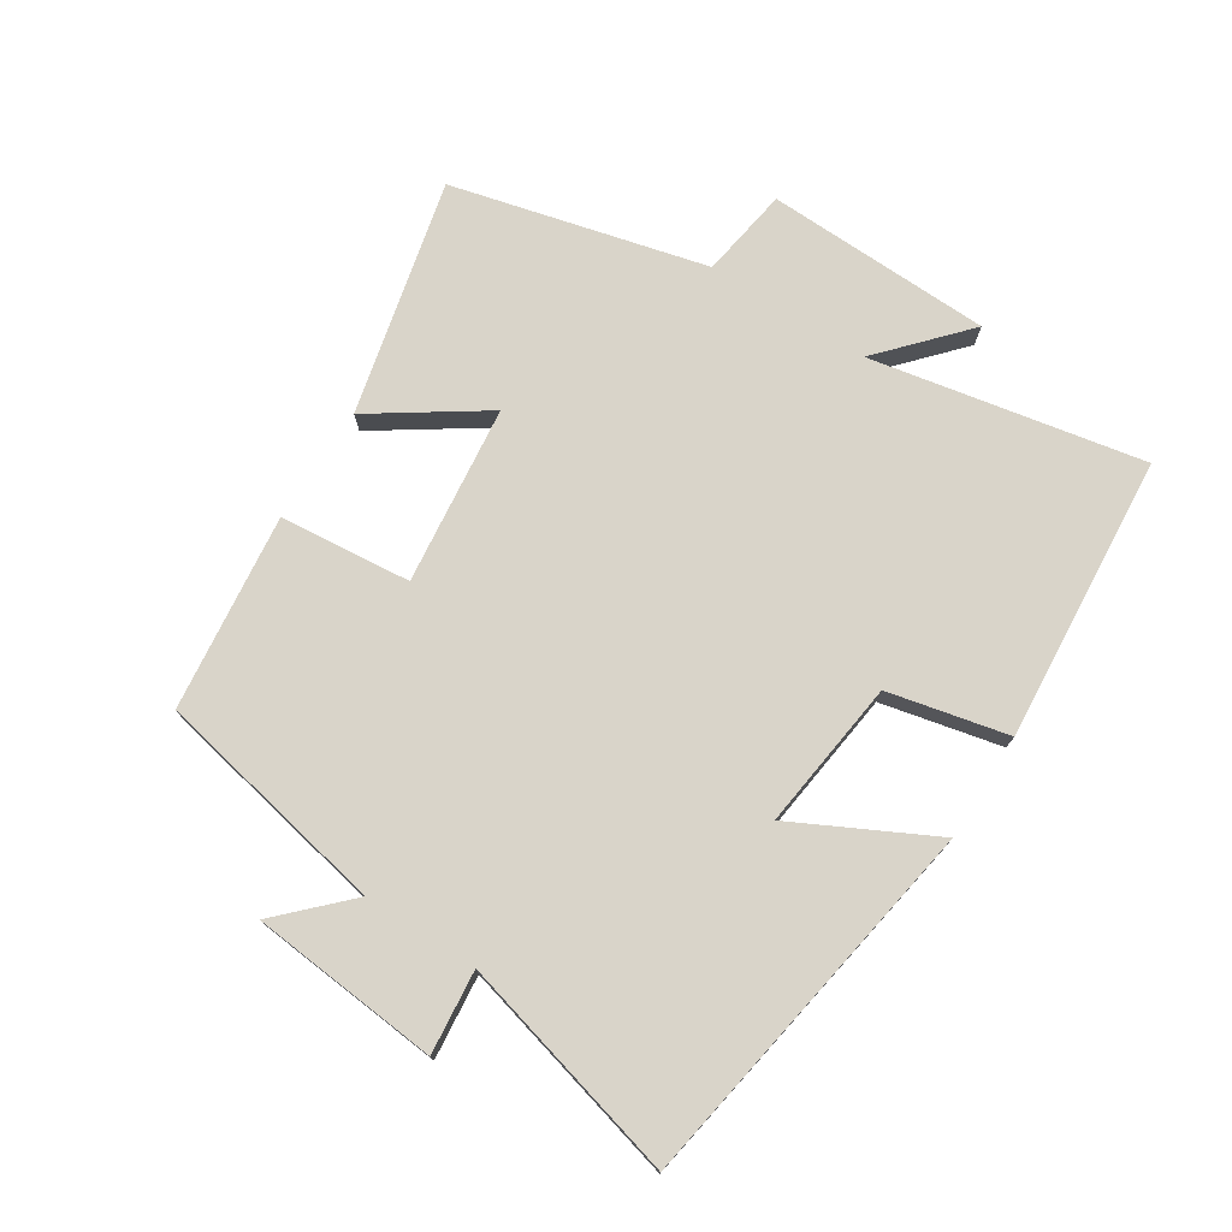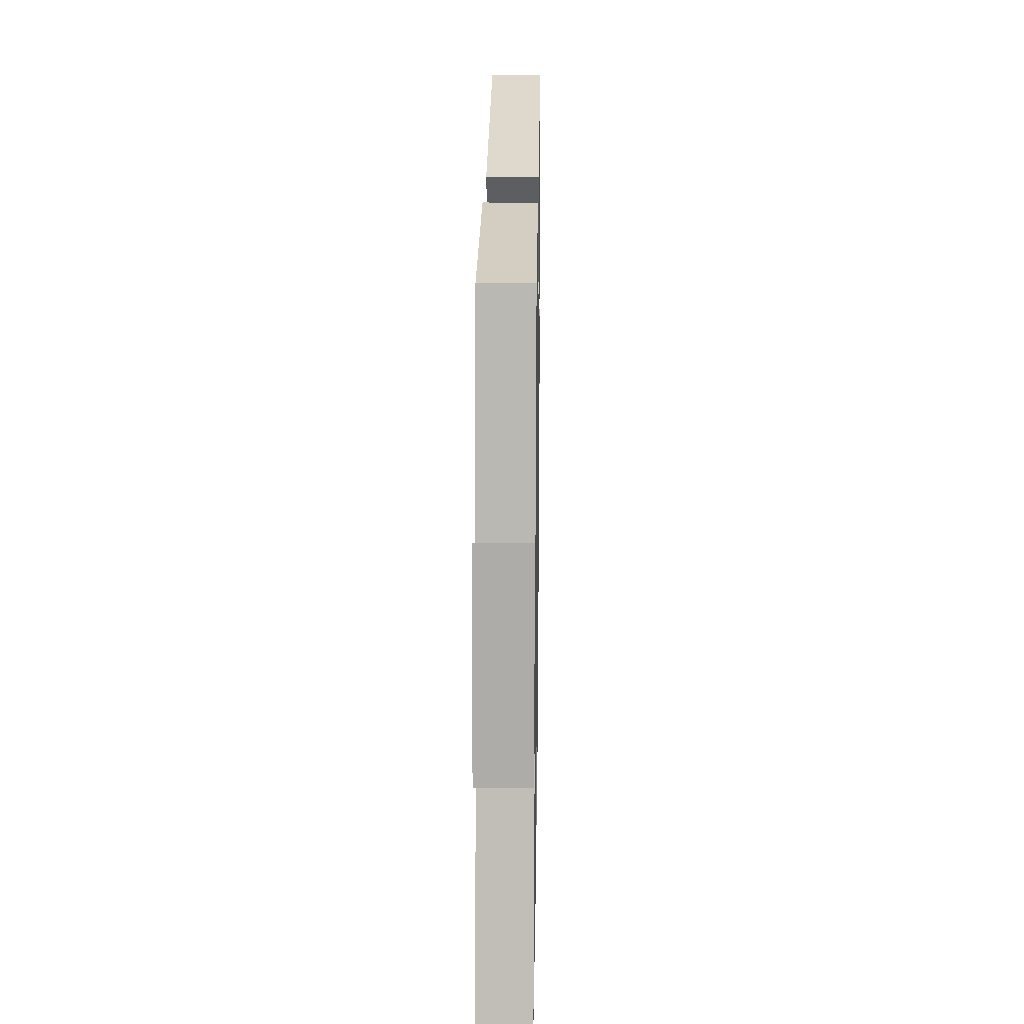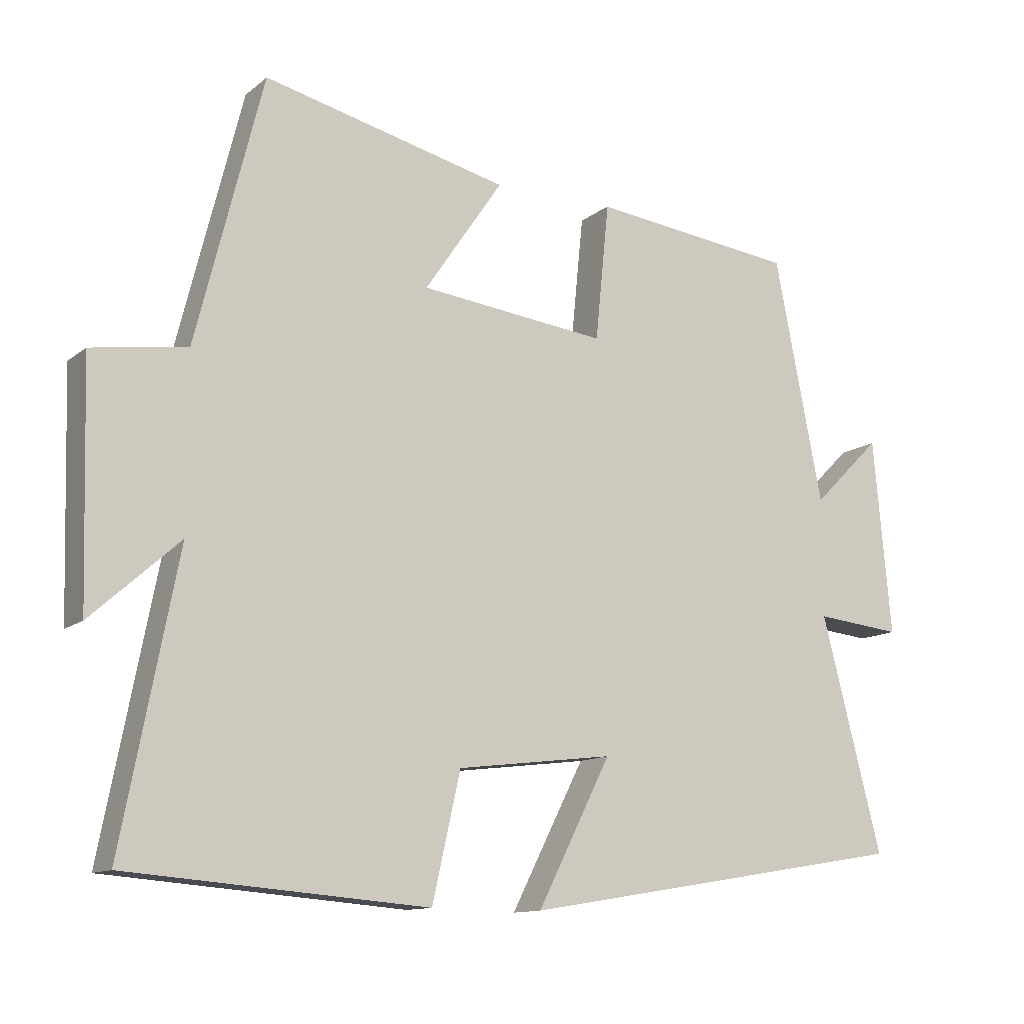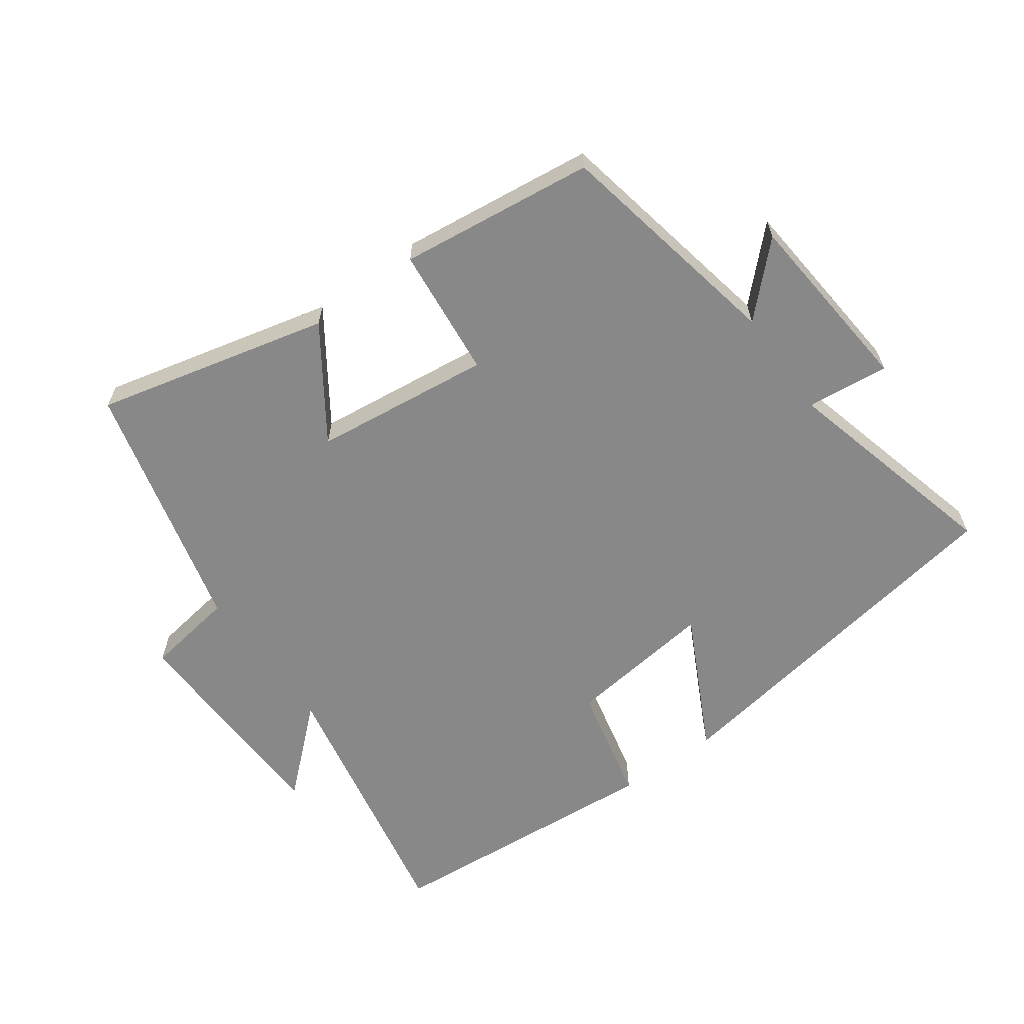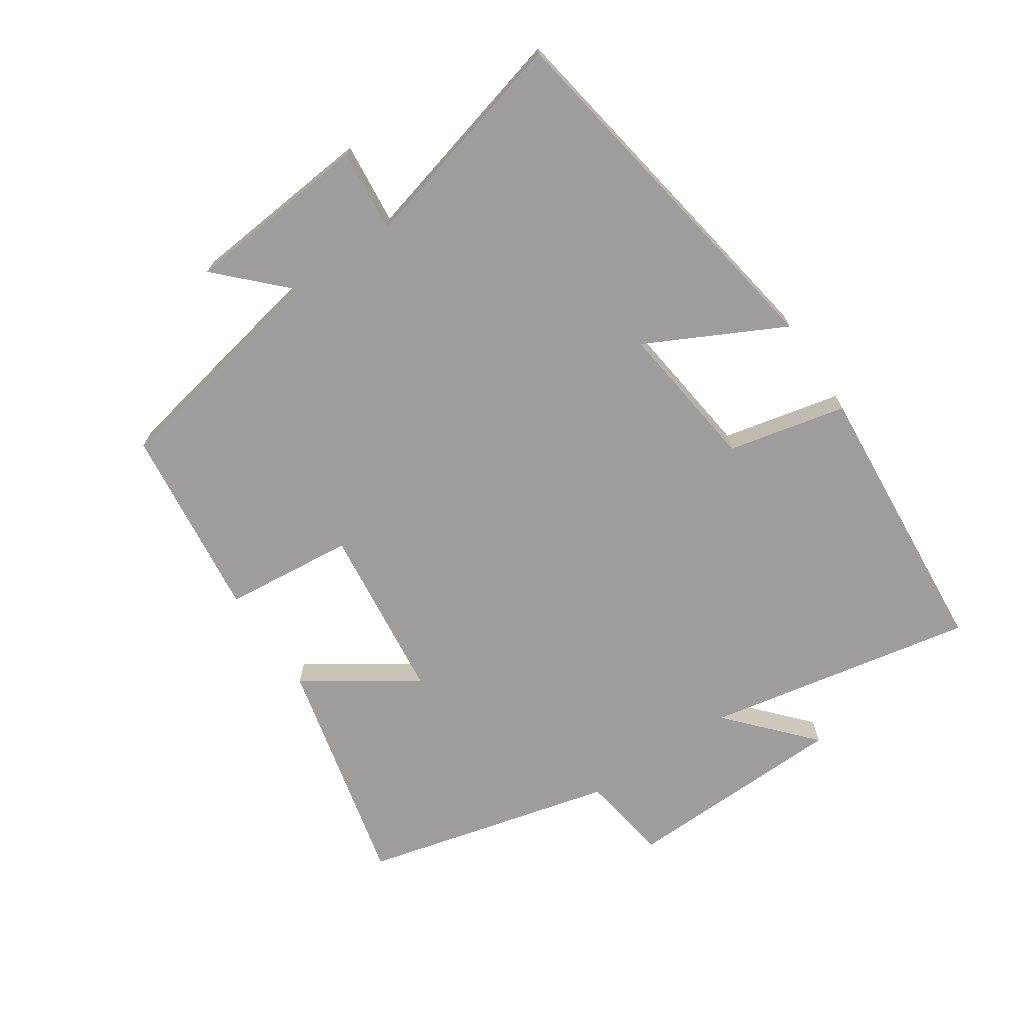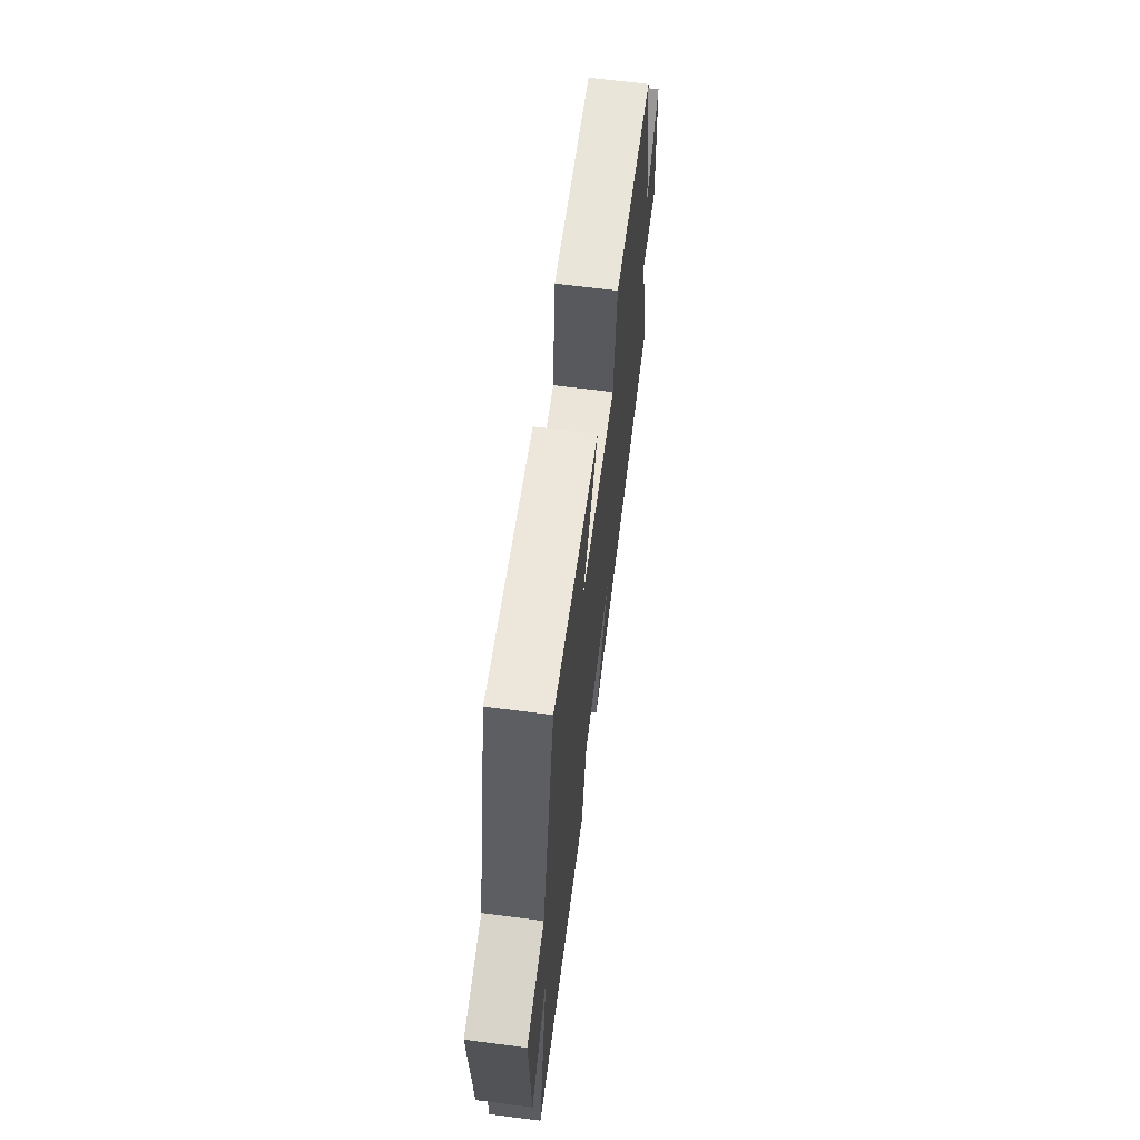
<metadata>
{"format":"obj","ext":"obj","renderer":"f3d","projection":"perspective","resolution":1024,"background":"white","views":[{"elev":74.9,"azim":122.7,"up":"+Y"},{"elev":18.4,"azim":90.9,"up":"+Z"},{"elev":-12.2,"azim":-29.9,"up":"+Z"},{"elev":-62.7,"azim":35.8,"up":"+Y"},{"elev":-70.4,"azim":124.0,"up":"+Y"},{"elev":66.0,"azim":-82.6,"up":"+Z"}]}
</metadata>
<code>
v -0.403 0.07 0.586
v -0.046 0.07 0.5
v -0.16 0.07 0.332
v 0.112 0.07 0.3
v 0.132 0.07 0.5
v 0.43 0.07 0.464
v 0.5 0.07 0.109
v 0.6 0.07 0.208
v 0.626 0.07 -0.078
v 0.5 0.07 -0.065
v 0.588 0.07 -0.406
v 0.017 0.07 -0.5
v 0.124 0.07 -0.29
v -0.104 0.07 -0.318
v -0.145 0.07 -0.5
v -0.58 0.07 -0.465
v -0.5 0.07 -0.051
v -0.628 0.07 -0.166
v -0.638 0.07 0.178
v -0.5 0.07 0.199
v -0.403 0 0.586
v -0.046 0 0.5
v -0.16 0 0.332
v 0.112 0 0.3
v 0.132 0 0.5
v 0.43 0 0.464
v 0.5 0 0.109
v 0.6 0 0.208
v 0.626 0 -0.078
v 0.5 0 -0.065
v 0.588 0 -0.406
v 0.017 0 -0.5
v 0.124 0 -0.29
v -0.104 0 -0.318
v -0.145 0 -0.5
v -0.58 0 -0.465
v -0.5 0 -0.051
v -0.628 0 -0.166
v -0.638 0 0.178
v -0.5 0 0.199
f 17 18 19 20
f 17 20 1 2
f 14 15 16 17
f 13 14 17
f 10 11 12 13
f 10 13 17
f 7 8 9 10
f 4 5 6 7
f 3 4 7 10
f 17 2 3
f 3 10 17
f 40 39 38 37
f 22 21 40 37
f 37 36 35 34
f 37 34 33
f 33 32 31 30
f 37 33 30
f 30 29 28 27
f 27 26 25 24
f 30 27 24 23
f 23 22 37
f 37 30 23
f 1 21 22 2
f 2 22 23 3
f 3 23 24 4
f 4 24 25 5
f 5 25 26 6
f 6 26 27 7
f 7 27 28 8
f 8 28 29 9
f 9 29 30 10
f 10 30 31 11
f 11 31 32 12
f 12 32 33 13
f 13 33 34 14
f 14 34 35 15
f 15 35 36 16
f 16 36 37 17
f 17 37 38 18
f 18 38 39 19
f 19 39 40 20
f 20 40 21 1

</code>
